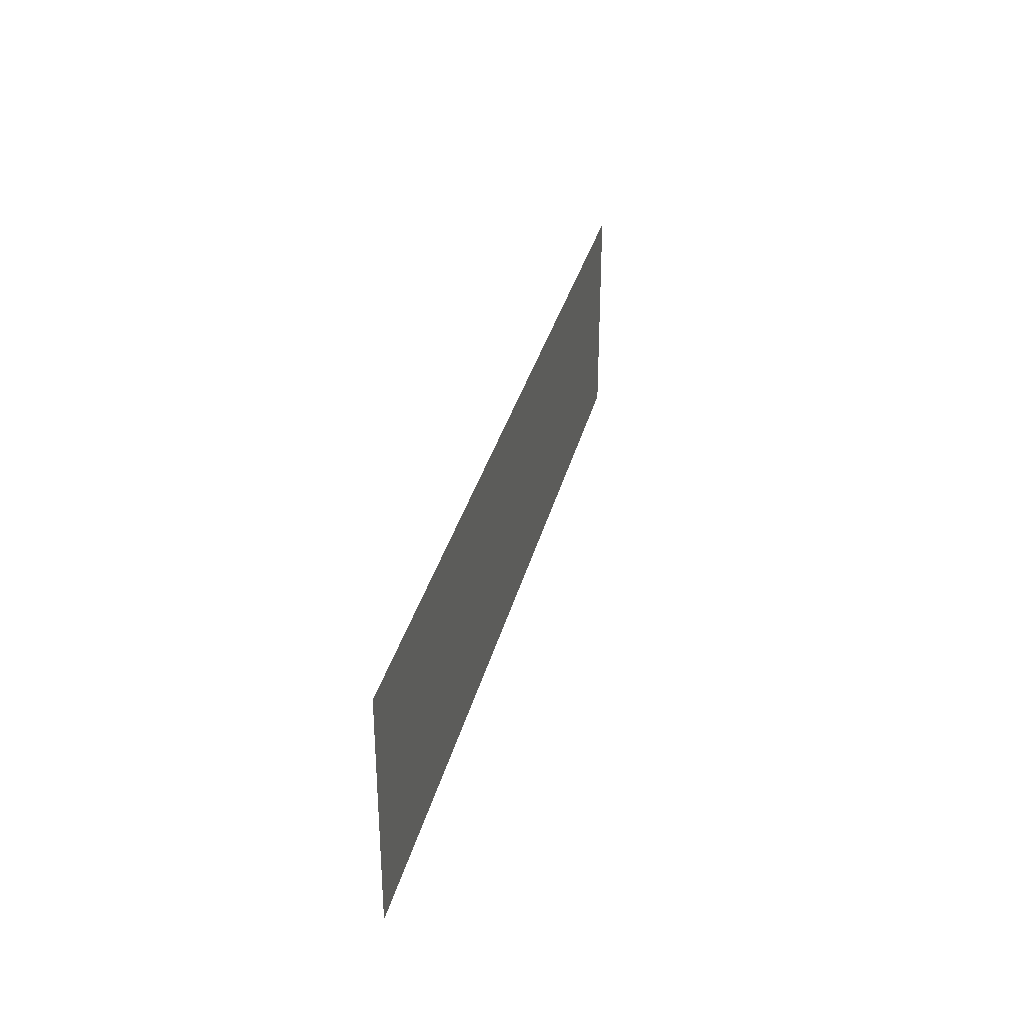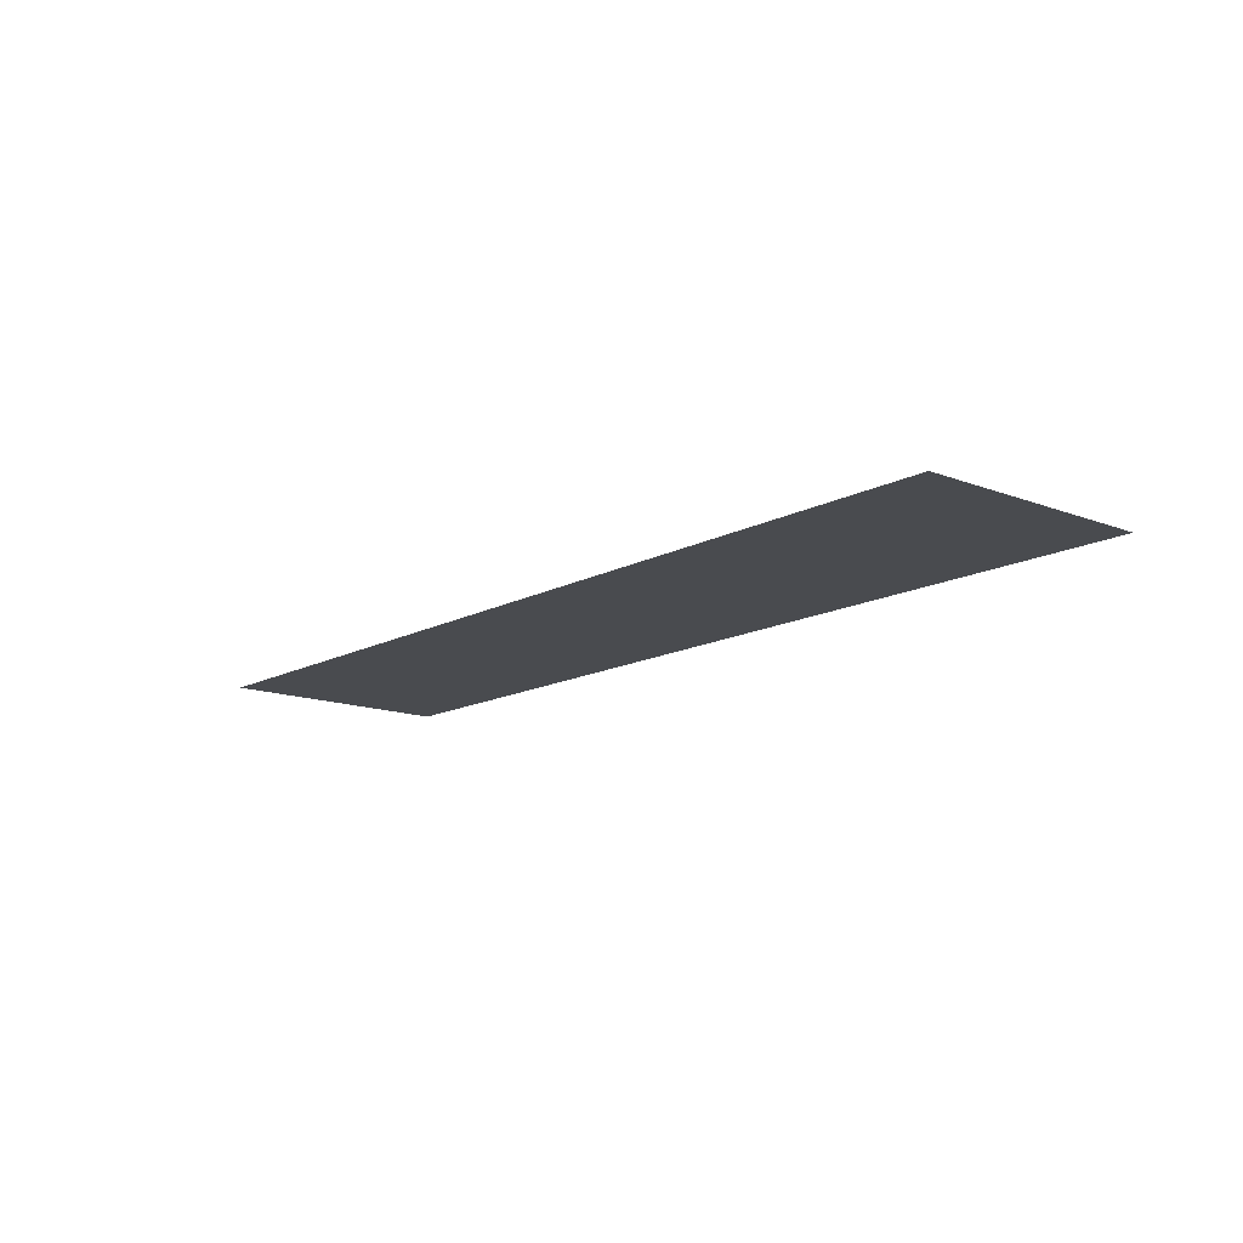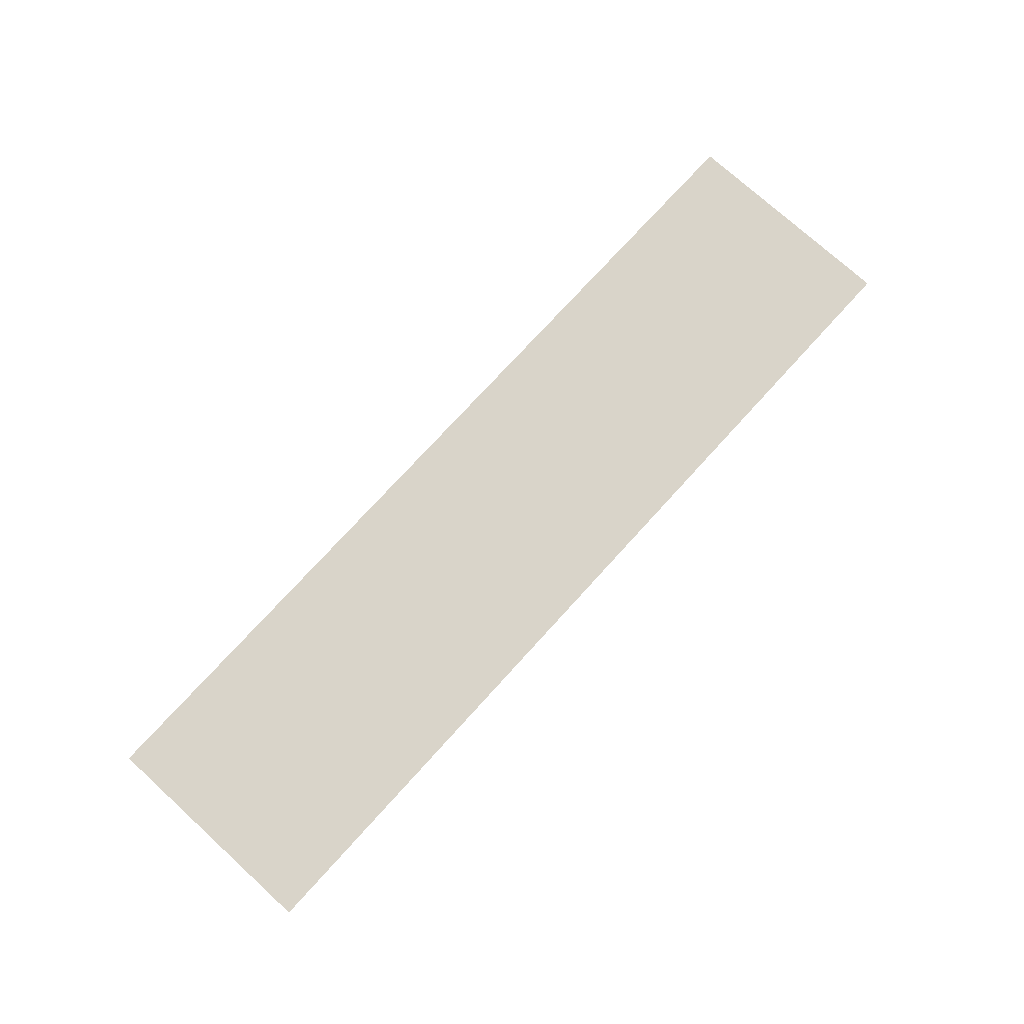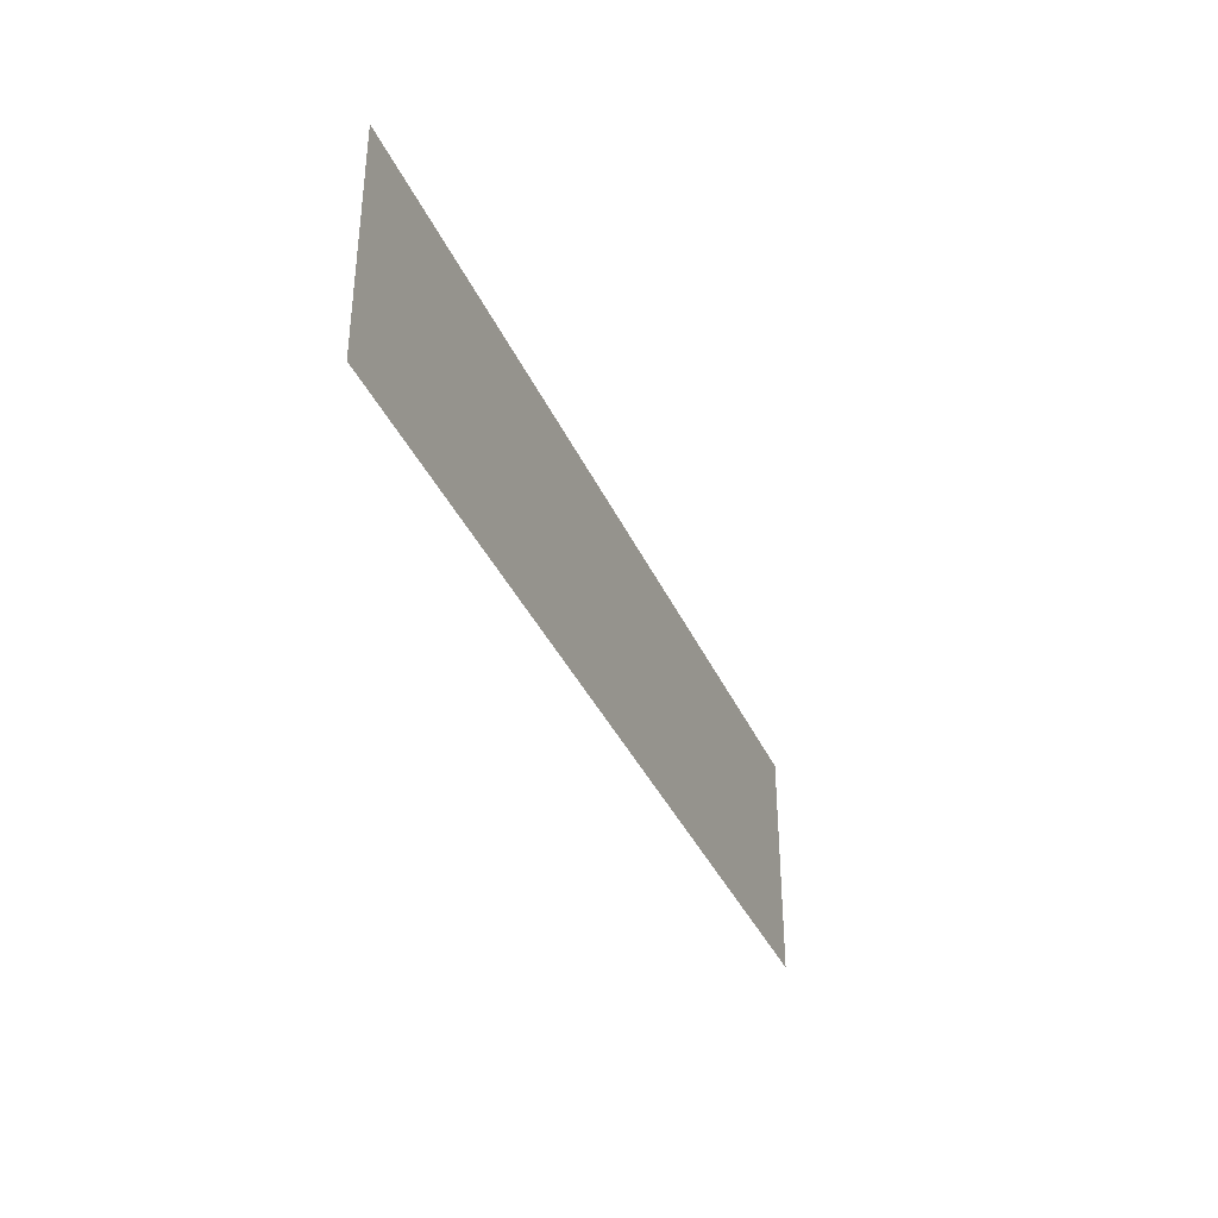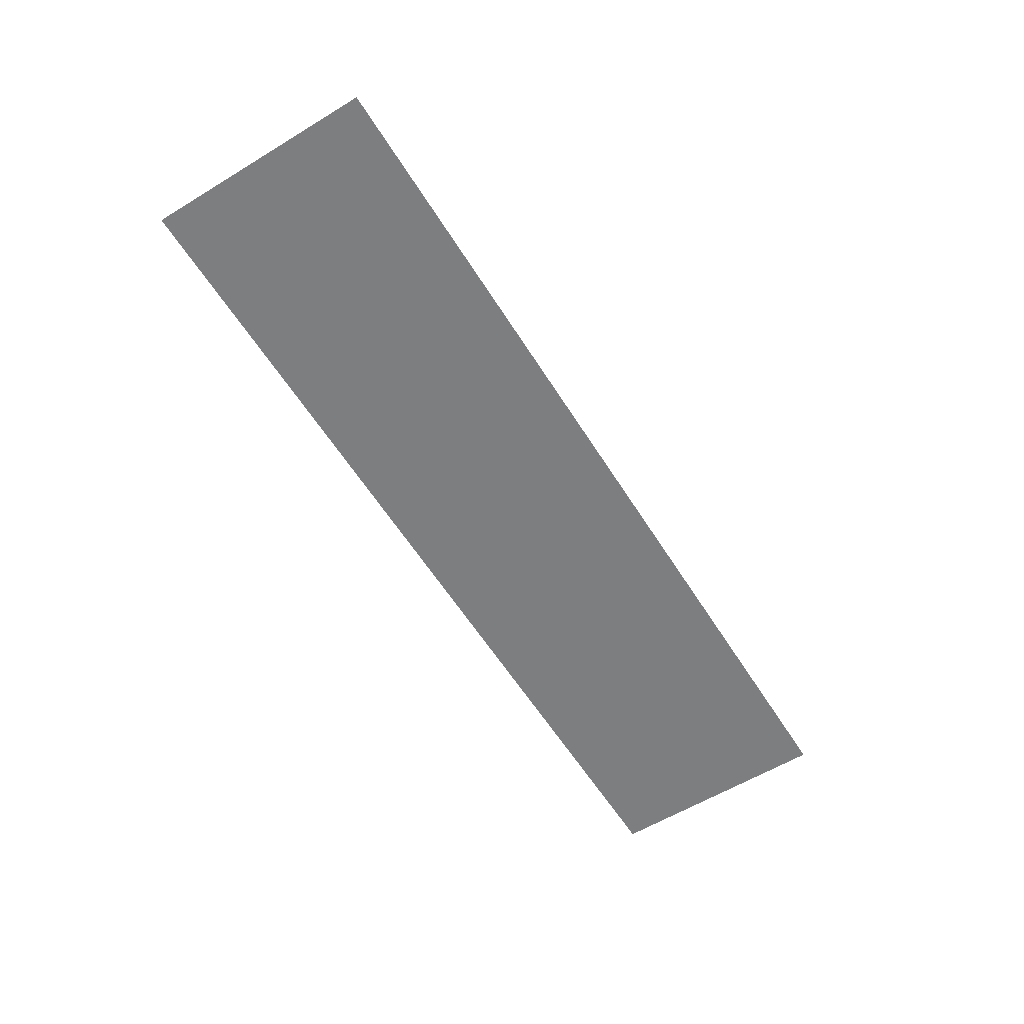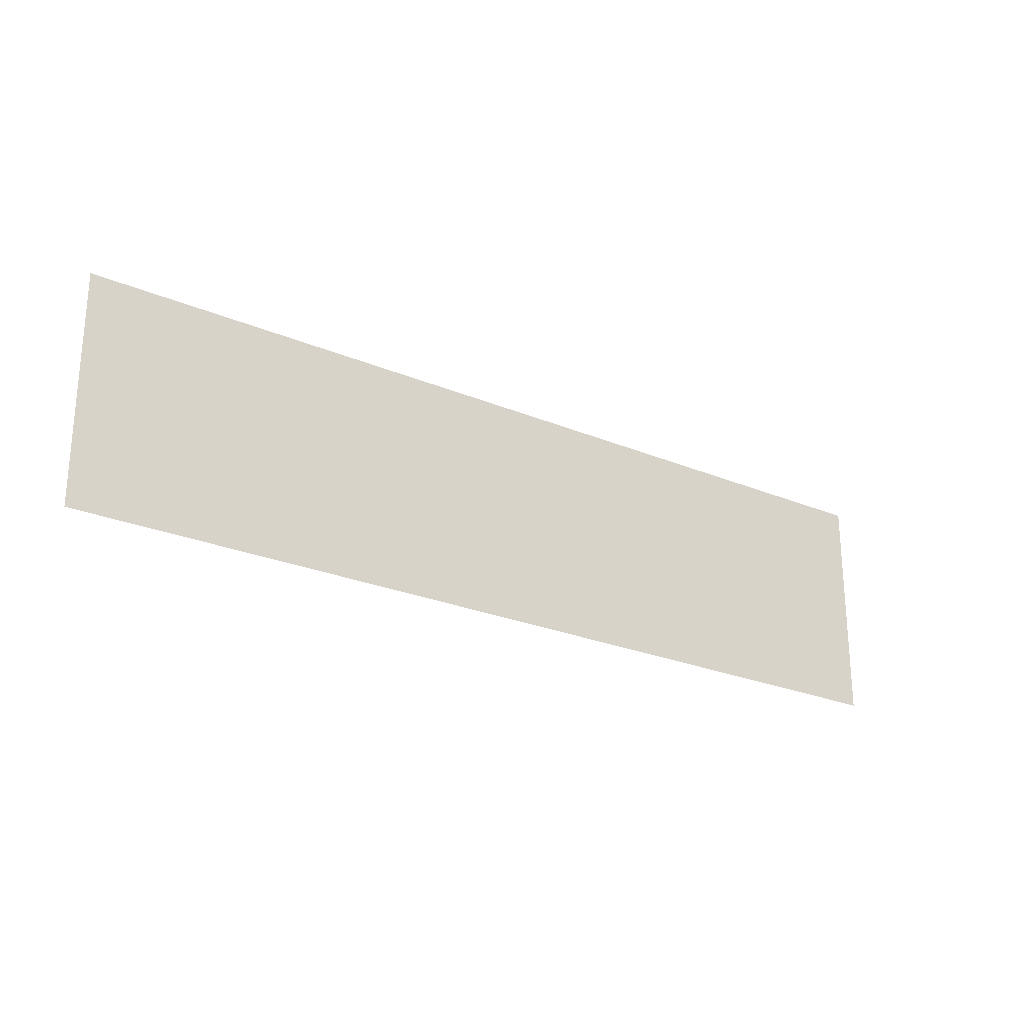
<metadata>
{"format":"obj","ext":"obj","renderer":"f3d","projection":"perspective","resolution":1024,"background":"white","views":[{"elev":32.4,"azim":103.3,"up":"+Y"},{"elev":-14.0,"azim":49.7,"up":"+Z"},{"elev":74.9,"azim":-47.7,"up":"+Z"},{"elev":-36.5,"azim":111.8,"up":"+Y"},{"elev":-59.3,"azim":-58.1,"up":"+Z"},{"elev":-24.5,"azim":145.1,"up":"+Y"}]}
</metadata>
<code>
v 0 -16 0
v -16 -16 0
v -16 0 0
v 0 0 0
v -16 -16 0
v -32 -16 0
v -32 0 0
v -16 0 0
v -32 -16 0
v -48 -16 0
v -48 0 0
v -32 0 0
v -48 -16 0
v -64 -16 0
v -64 0 0
v -48 0 0
v -64 -16 0
v -80 -16 0
v -80 0 0
v -64 0 0
v -80 -16 0
v -96 -16 0
v -96 0 0
v -80 0 0
v -96 -16 0
v -112 -16 0
v -112 0 0
v -96 0 0
v -112 -16 0
v -128 -16 0
v -128 0 0
v -112 0 0
v 0 -32 0
v -16 -32 0
v -16 -16 0
v 0 -16 0
v -16 -32 0
v -32 -32 0
v -32 -16 0
v -16 -16 0
v -32 -32 0
v -48 -32 0
v -48 -16 0
v -32 -16 0
v -48 -32 0
v -64 -32 0
v -64 -16 0
v -48 -16 0
v -64 -32 0
v -80 -32 0
v -80 -16 0
v -64 -16 0
v -80 -32 0
v -96 -32 0
v -96 -16 0
v -80 -16 0
v -96 -32 0
v -112 -32 0
v -112 -16 0
v -96 -16 0
v -112 -32 0
v -128 -32 0
v -128 -16 0
v -112 -16 0
g Map1_mesh_0143
f 1 2 3 4
f 5 6 7 8
f 9 10 11 12
f 13 14 15 16
f 17 18 19 20
f 21 22 23 24
f 25 26 27 28
f 29 30 31 32
f 33 34 35 36
f 37 38 39 40
f 41 42 43 44
f 45 46 47 48
f 49 50 51 52
f 53 54 55 56
f 57 58 59 60
f 61 62 63 64

</code>
